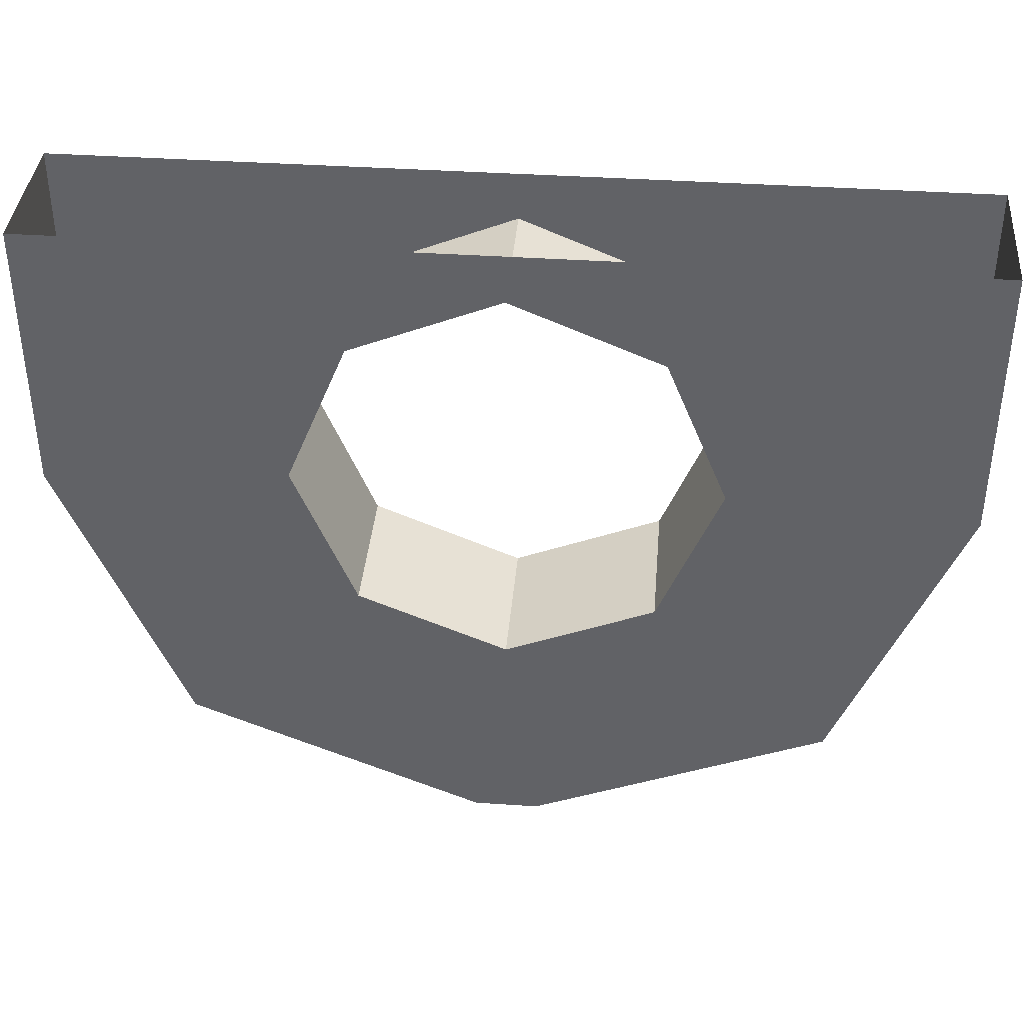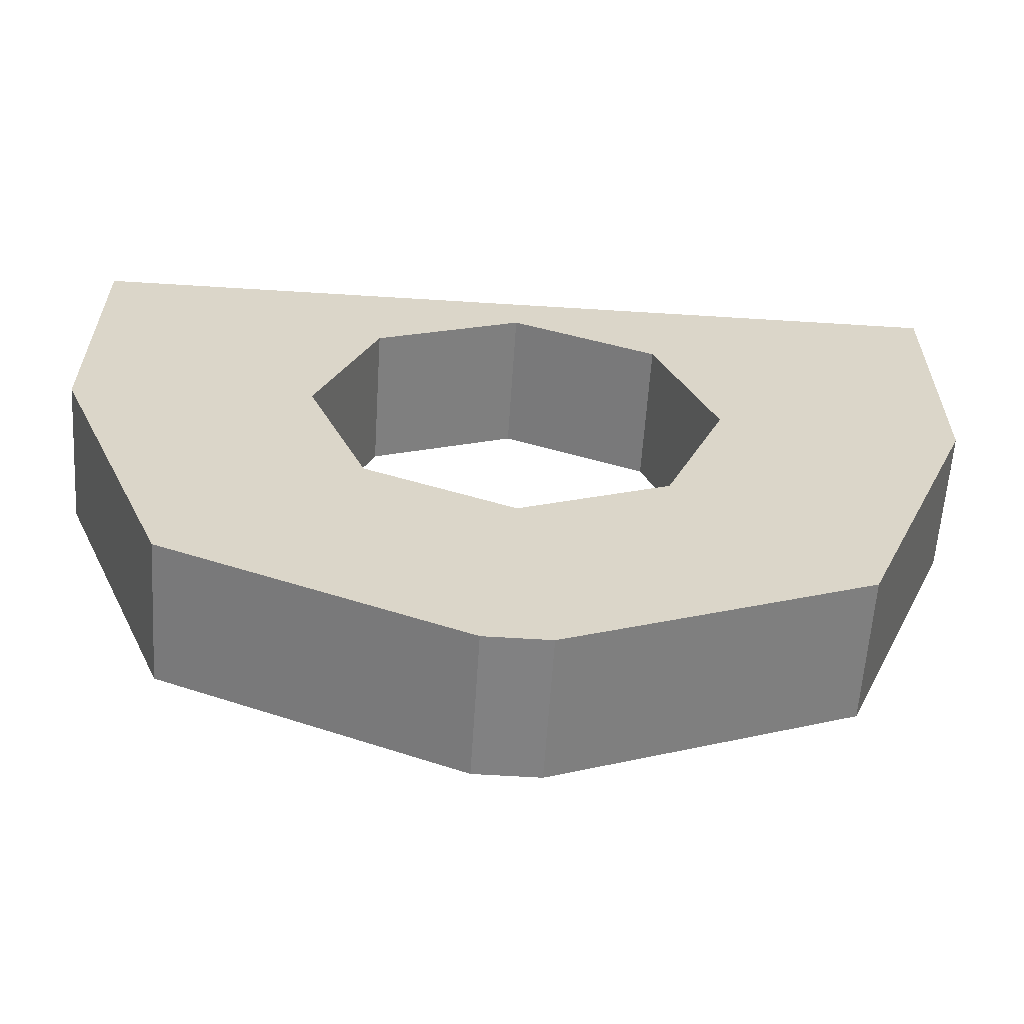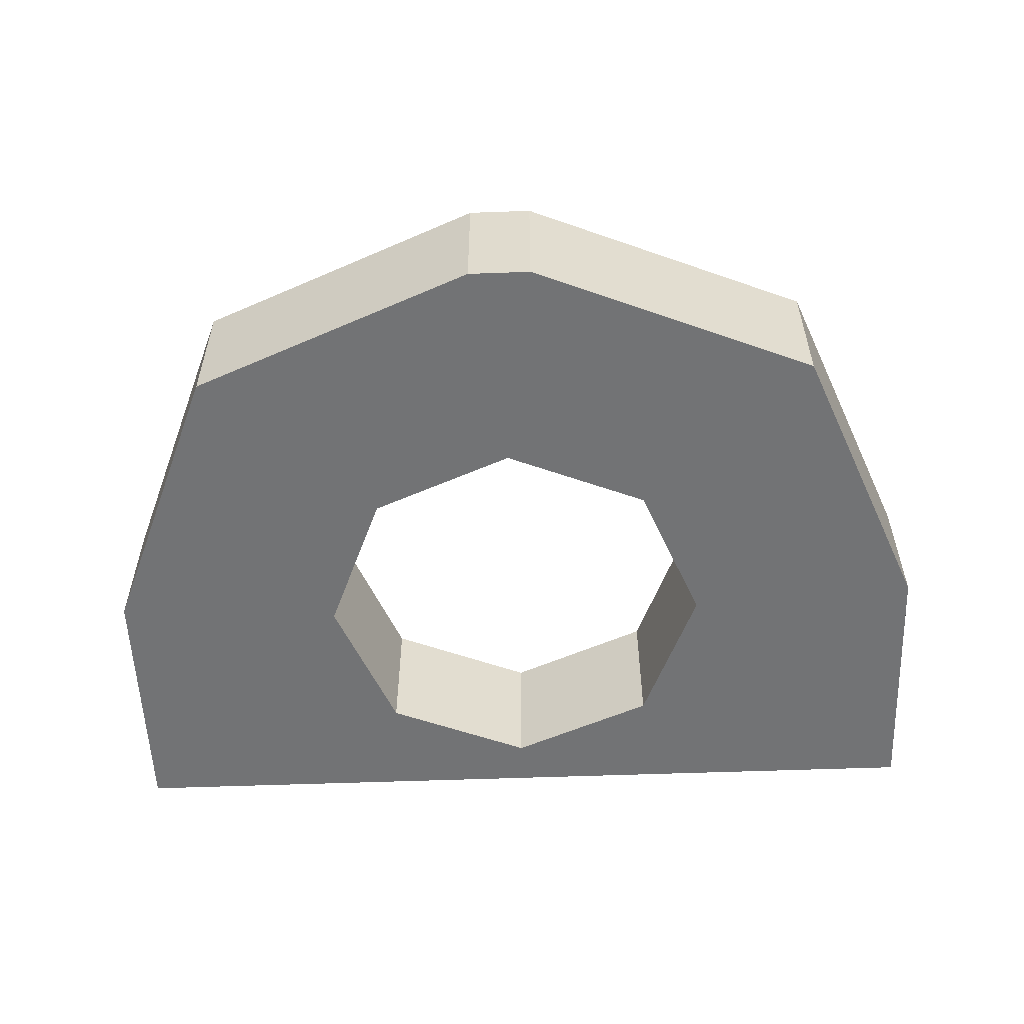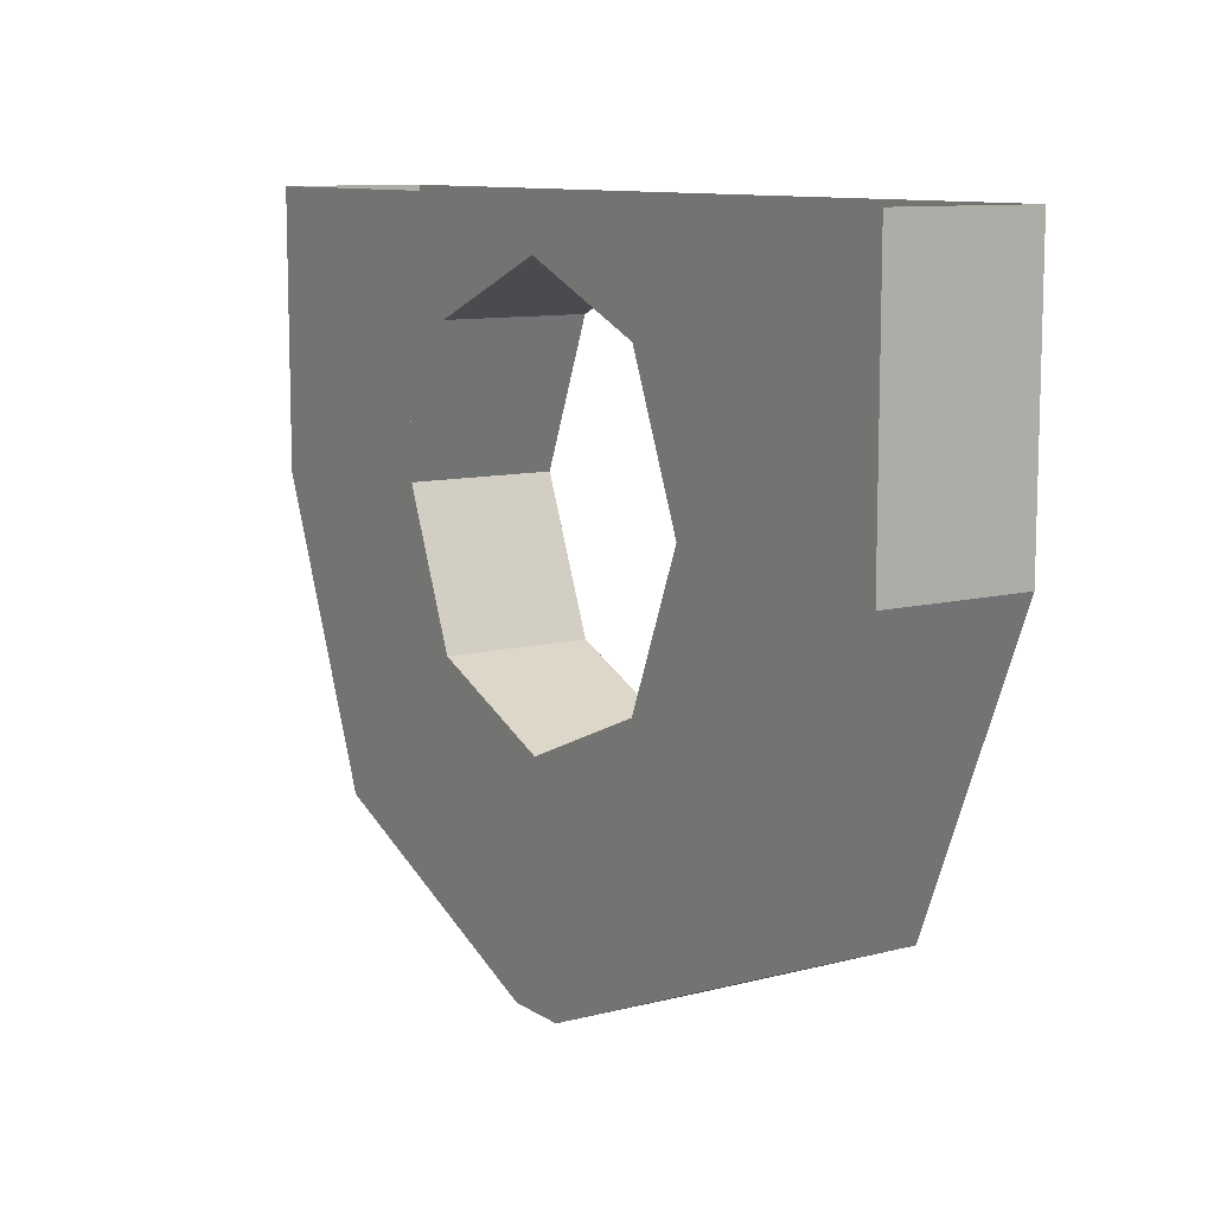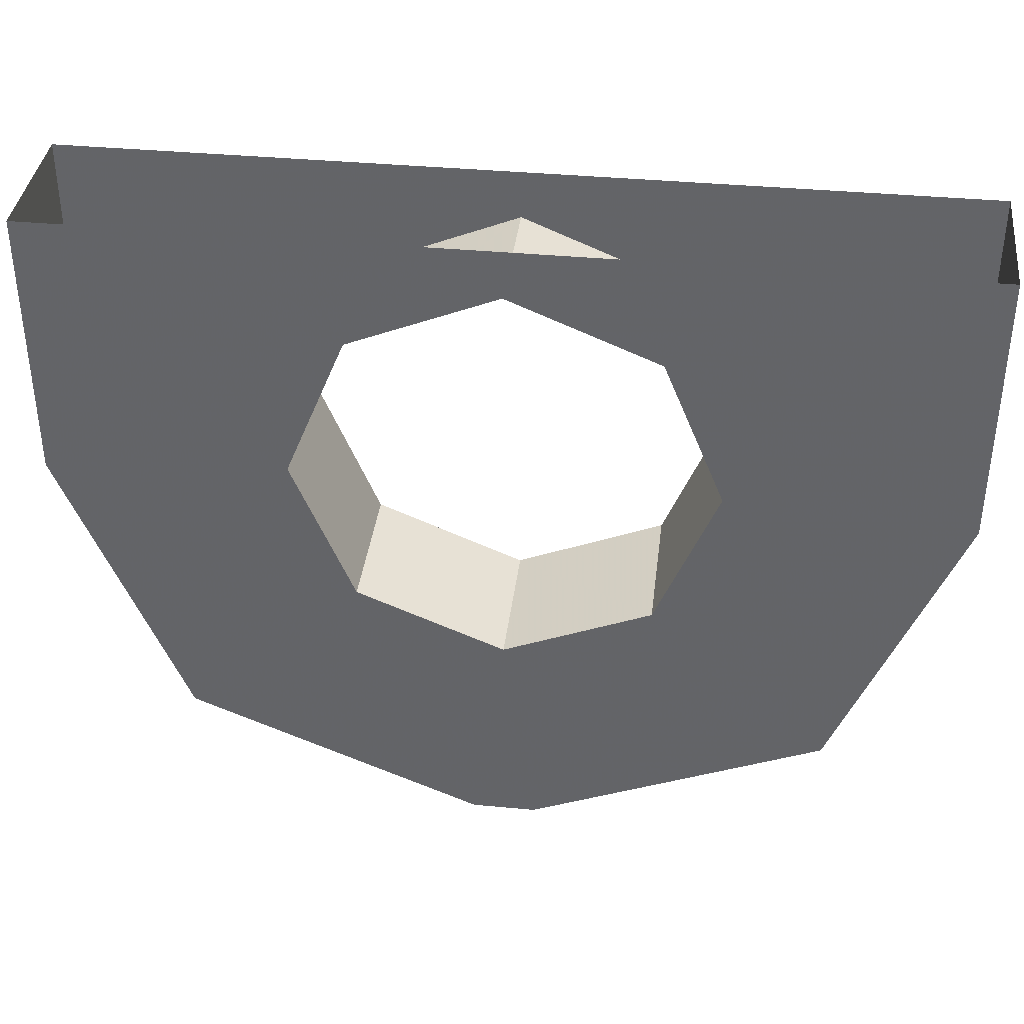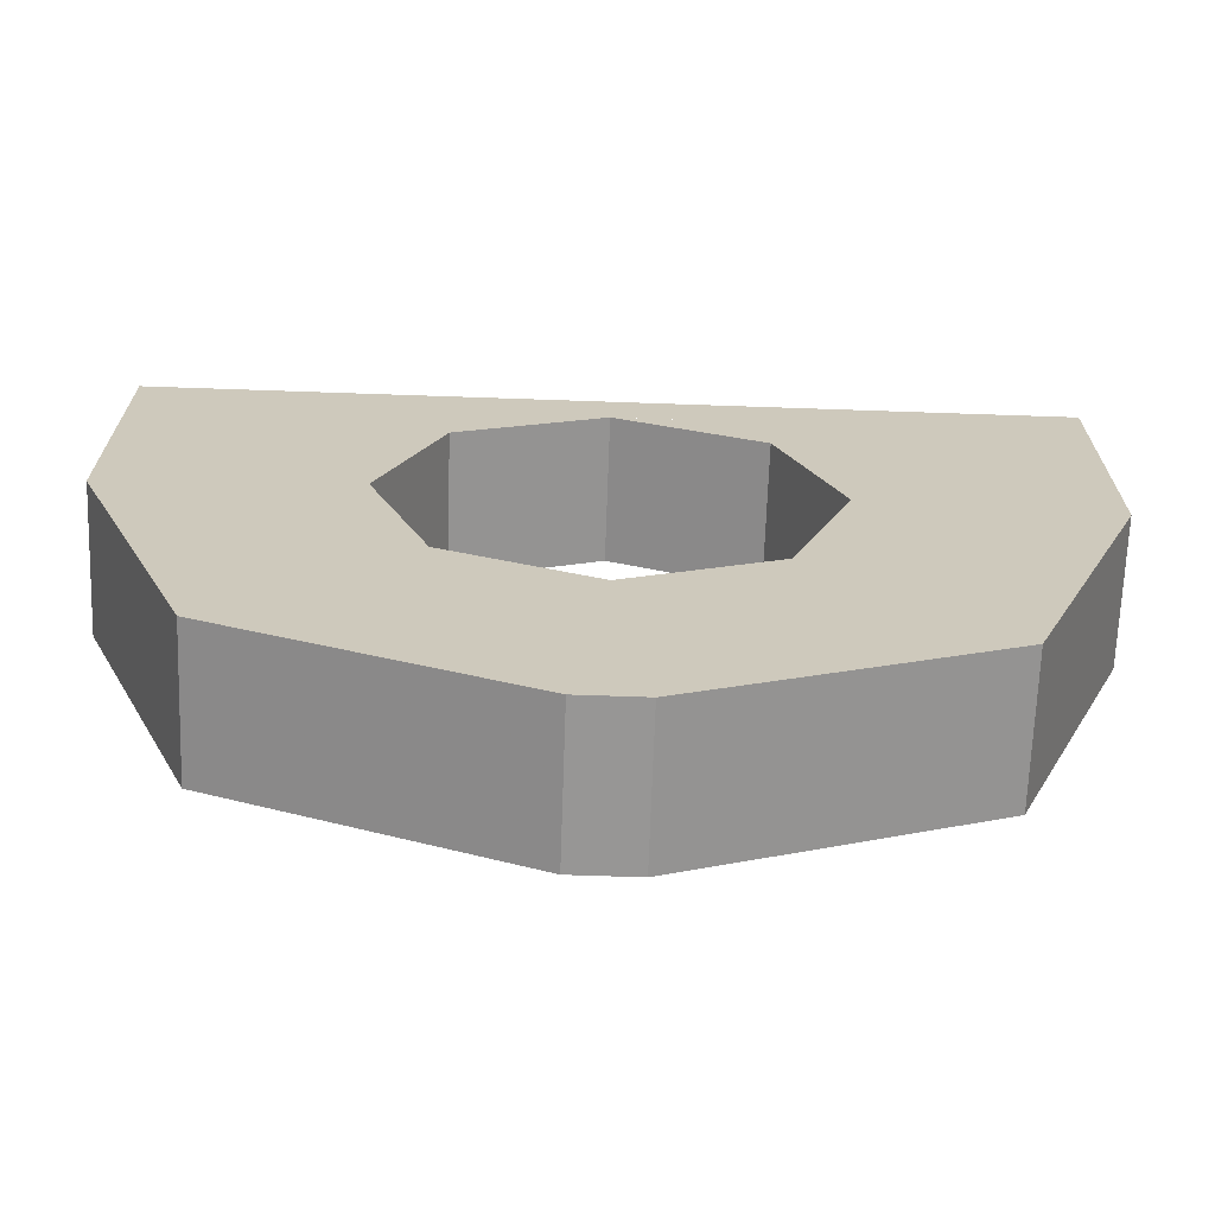
<metadata>
{"format":"obj","ext":"obj","renderer":"f3d","projection":"perspective","resolution":1024,"background":"white","views":[{"elev":38.7,"azim":4.9,"up":"+Z"},{"elev":-60.5,"azim":176.3,"up":"+Z"},{"elev":-55.8,"azim":-177.8,"up":"+Y"},{"elev":10.2,"azim":-122.9,"up":"+Z"},{"elev":37.8,"azim":6.9,"up":"+Z"},{"elev":-67.9,"azim":-2.0,"up":"+Z"}]}
</metadata>
<code>
v 0.2298 0 0.2298
v 0.325 0 0
v 0.325 0.225 0
v 0.2298 0.225 0.2298
v 0 0 0.325
v 0.2298 0 0.2298
v 0.2298 0.225 0.2298
v 0 0.225 0.325
v -0.2298 0 0.2298
v 0 0 0.325
v 0 0.225 0.325
v -0.2298 0.225 0.2298
v -0.325 0 0
v -0.2298 0 0.2298
v -0.2298 0.225 0.2298
v -0.325 0.225 0
v -0.2298 0 -0.2298
v -0.325 0 0
v -0.325 0.225 0
v -0.2298 0.225 -0.2298
v 0 0 -0.325
v -0.2298 0 -0.2298
v -0.2298 0.225 -0.2298
v 0 0.225 -0.325
v 0.2298 0 -0.2298
v 0 0 -0.325
v 0 0.225 -0.325
v 0.2298 0.225 -0.2298
v 0.325 0 0
v 0.2298 0 -0.2298
v 0.2298 0.225 -0.2298
v 0.325 0.225 0
v 0.325 0 0.325
v 0.2298 0 0.2298
v 0.325 0 0
v 0.325 0 0.325
v 0 0 0.325
v 0.2298 0 0.2298
v -0.325 0 0.325
v -0.2298 0 0.2298
v 0 0 0.325
v -0.325 0 0.325
v -0.325 0 0
v -0.2298 0 0.2298
v -0.325 0 -0.325
v -0.2298 0 -0.2298
v -0.325 0 0
v -0.325 0 -0.325
v 0 0 -0.325
v -0.2298 0 -0.2298
v 0.325 0 -0.325
v 0.2298 0 -0.2298
v 0 0 -0.325
v 0.325 0 -0.325
v 0.325 0 0
v 0.2298 0 -0.2298
v 0.325 0.225 0.325
v 0.2298 0.225 0.2298
v 0.325 0.225 0
v 0.325 0.225 0.325
v 0 0.225 0.325
v 0.2298 0.225 0.2298
v -0.325 0.225 0.325
v -0.2298 0.225 0.2298
v 0 0.225 0.325
v -0.325 0.225 0.325
v -0.325 0.225 0
v -0.2298 0.225 0.2298
v -0.325 0.225 -0.325
v -0.2298 0.225 -0.2298
v -0.325 0.225 0
v -0.325 0.225 -0.325
v 0 0.225 -0.325
v -0.2298 0.225 -0.2298
v 0.325 0.225 -0.325
v 0.2298 0.225 -0.2298
v 0 0.225 -0.325
v 0.325 0.225 -0.325
v 0.325 0.225 0
v 0.2298 0.225 -0.2298
v -0.7 0 0.4
v -0.7 0.225 0.4
v -0.7 0.225 -0.025
v -0.7 0 -0.025
v 0.7 0.225 0.4
v 0.7 0 0.4
v 0.7 0 -0.025
v 0.7 0.225 -0.025
v -0.7 0 -0.025
v -0.325 0 -0.325
v -0.325 0 0.325
v -0.7 0 0.4
v -0.7 0 0.4
v -0.325 0 0.325
v 0.325 0 0.325
v 0.7 0 0.4
v 0.7 0 -0.025
v 0.7 0 0.4
v 0.325 0 0.325
v 0.325 0 -0.325
v -0.325 0.225 0.325
v -0.325 0.225 -0.325
v -0.7 0.225 -0.025
v -0.7 0.225 0.4
v 0.325 0.225 0.325
v -0.325 0.225 0.325
v -0.7 0.225 0.4
v 0.7 0.225 0.4
v 0.325 0.225 0.325
v 0.7 0.225 0.4
v 0.7 0.225 -0.025
v 0.325 0.225 -0.325
v 0.5096 0 -0.4846
v 0.7 0 -0.025
v 0.7 0.225 -0.025
v 0.5096 0.225 -0.4846
v 0.05 0 -0.675
v 0.5096 0 -0.4846
v 0.5096 0.225 -0.4846
v 0.05 0.225 -0.675
v -0.5096 0 -0.4846
v -0.7 0 -0.025
v -0.7 0.225 -0.025
v -0.5096 0.225 -0.4846
v -0.05 0 -0.675
v -0.5096 0 -0.4846
v -0.5096 0.225 -0.4846
v -0.05 0.225 -0.675
v 0.05 0 -0.675
v 0.05 0.225 -0.675
v -0.05 0.225 -0.675
v -0.05 0 -0.675
v 0.7 0 -0.025
v 0.5096 0 -0.4846
v 0.05 0 -0.675
v -0.7 0 -0.025
v -0.5096 0 -0.4846
v -0.05 0 -0.675
v -0.05 0 -0.675
v -0.325 0 -0.325
v -0.7 0 -0.025
v 0.7 0 -0.025
v 0.325 0 -0.325
v -0.05 0 -0.675
v 0.05 0 -0.675
v -0.325 0 -0.325
v -0.05 0 -0.675
v 0.325 0 -0.325
v 0.7 0.225 -0.025
v 0.5096 0.225 -0.4846
v 0.05 0.225 -0.675
v -0.05 0.225 -0.675
v 0.325 0.225 -0.325
v 0.7 0.225 -0.025
v 0.05 0.225 -0.675
v -0.7 0.225 -0.025
v -0.5096 0.225 -0.4846
v -0.05 0.225 -0.675
v -0.325 0.225 -0.325
v -0.05 0.225 -0.675
v -0.7 0.225 -0.025
v -0.05 0.225 -0.675
v -0.325 0.225 -0.325
v 0.325 0.225 -0.325
g mesh5058861
f 1 3 2
f 3 1 4
f 5 7 6
f 7 5 8
f 9 11 10
f 11 9 12
f 13 15 14
f 15 13 16
f 17 19 18
f 19 17 20
f 21 23 22
f 23 21 24
f 25 27 26
f 27 25 28
f 29 31 30
f 31 29 32
g mesh5058865
f 33 34 35
f 36 37 38
f 39 40 41
f 42 43 44
f 45 46 47
f 48 49 50
f 51 52 53
f 54 55 56
g mesh5058867
f 57 59 58
f 60 62 61
f 63 65 64
f 66 68 67
f 69 71 70
f 72 74 73
f 75 77 76
f 78 80 79
g mesh5058869
f 81 82 83
f 83 84 81
g mesh5058871
f 85 86 87
f 87 88 85
f 89 90 91
f 91 92 89
f 93 94 95
f 95 96 93
f 97 98 99
f 99 100 97
f 101 102 103
f 103 104 101
f 105 106 107
f 107 108 105
f 109 110 111
f 111 112 109
g mesh5058875
f 113 115 114
f 115 113 116
f 117 119 118
f 119 117 120
g mesh5058881
f 121 122 123
f 123 124 121
f 125 126 127
f 127 128 125
g mesh5058885
f 129 131 130
f 131 129 132
g mesh5058887
f 133 135 134
g mesh5058889
f 136 137 138
f 139 140 141
f 142 143 144
f 144 145 142
f 146 147 148
g mesh5058891
f 149 150 151
f 152 153 154
f 154 155 152
g mesh5058893
f 156 158 157
f 159 160 161
f 162 163 164

</code>
